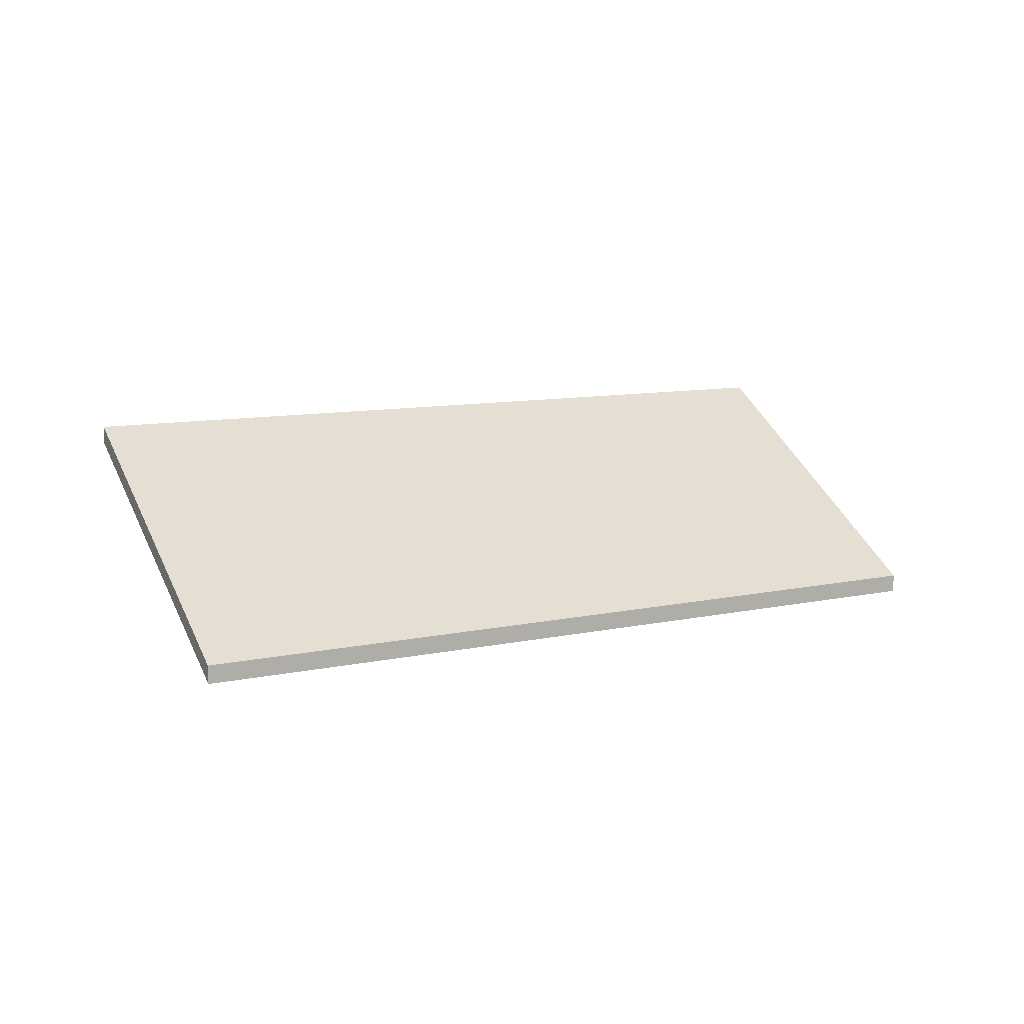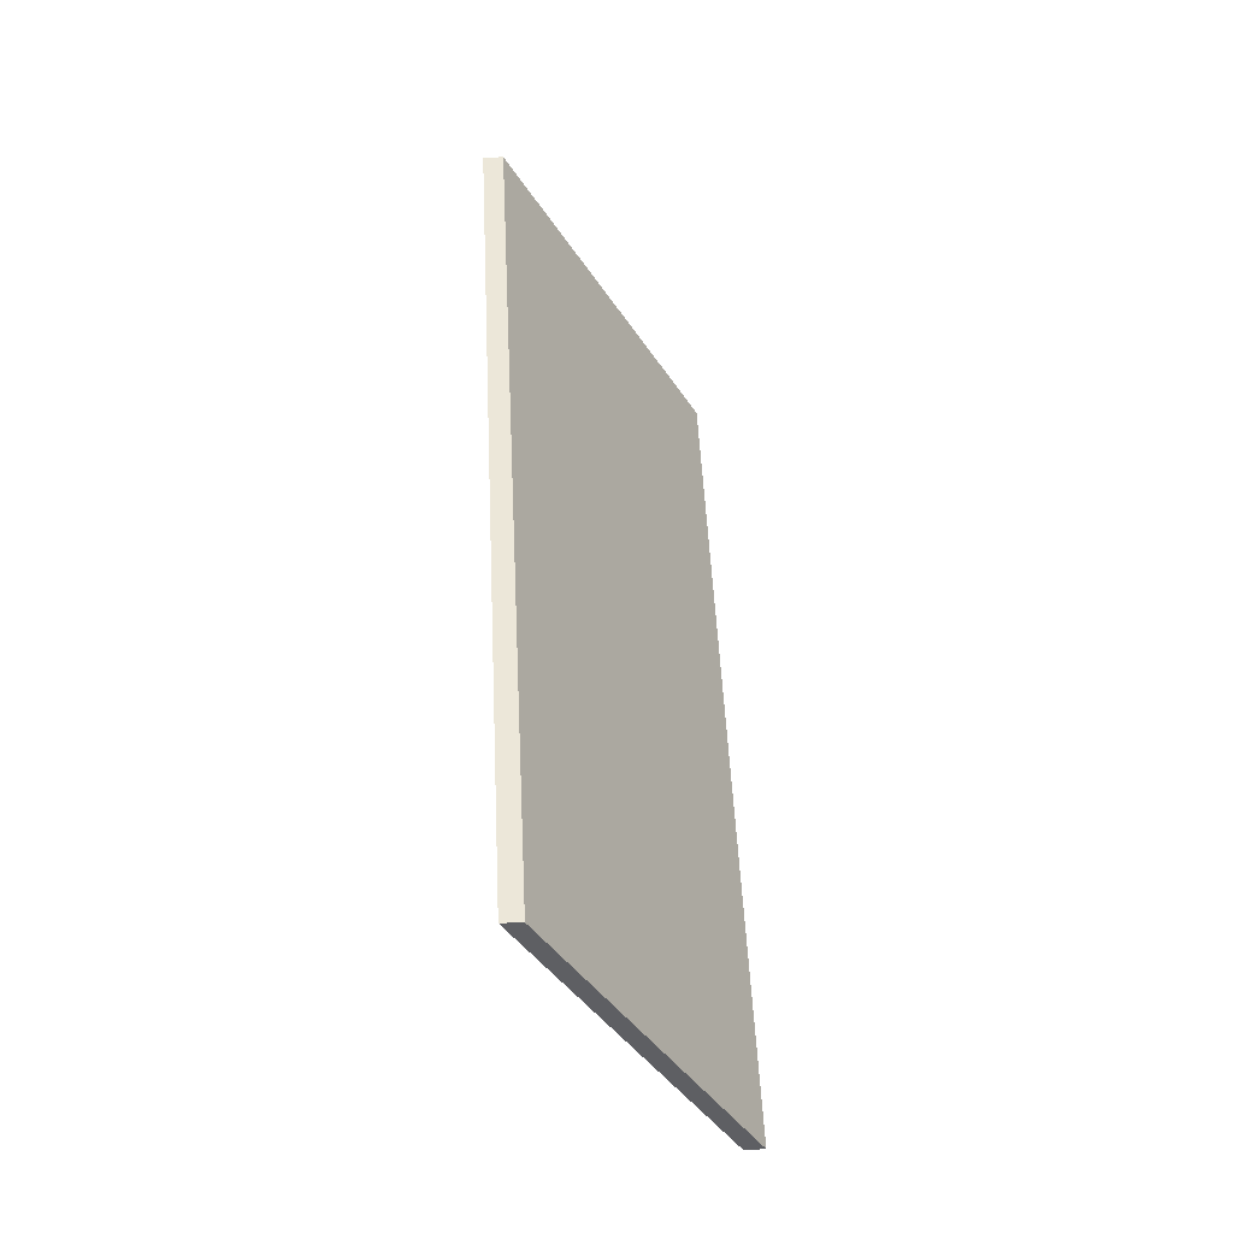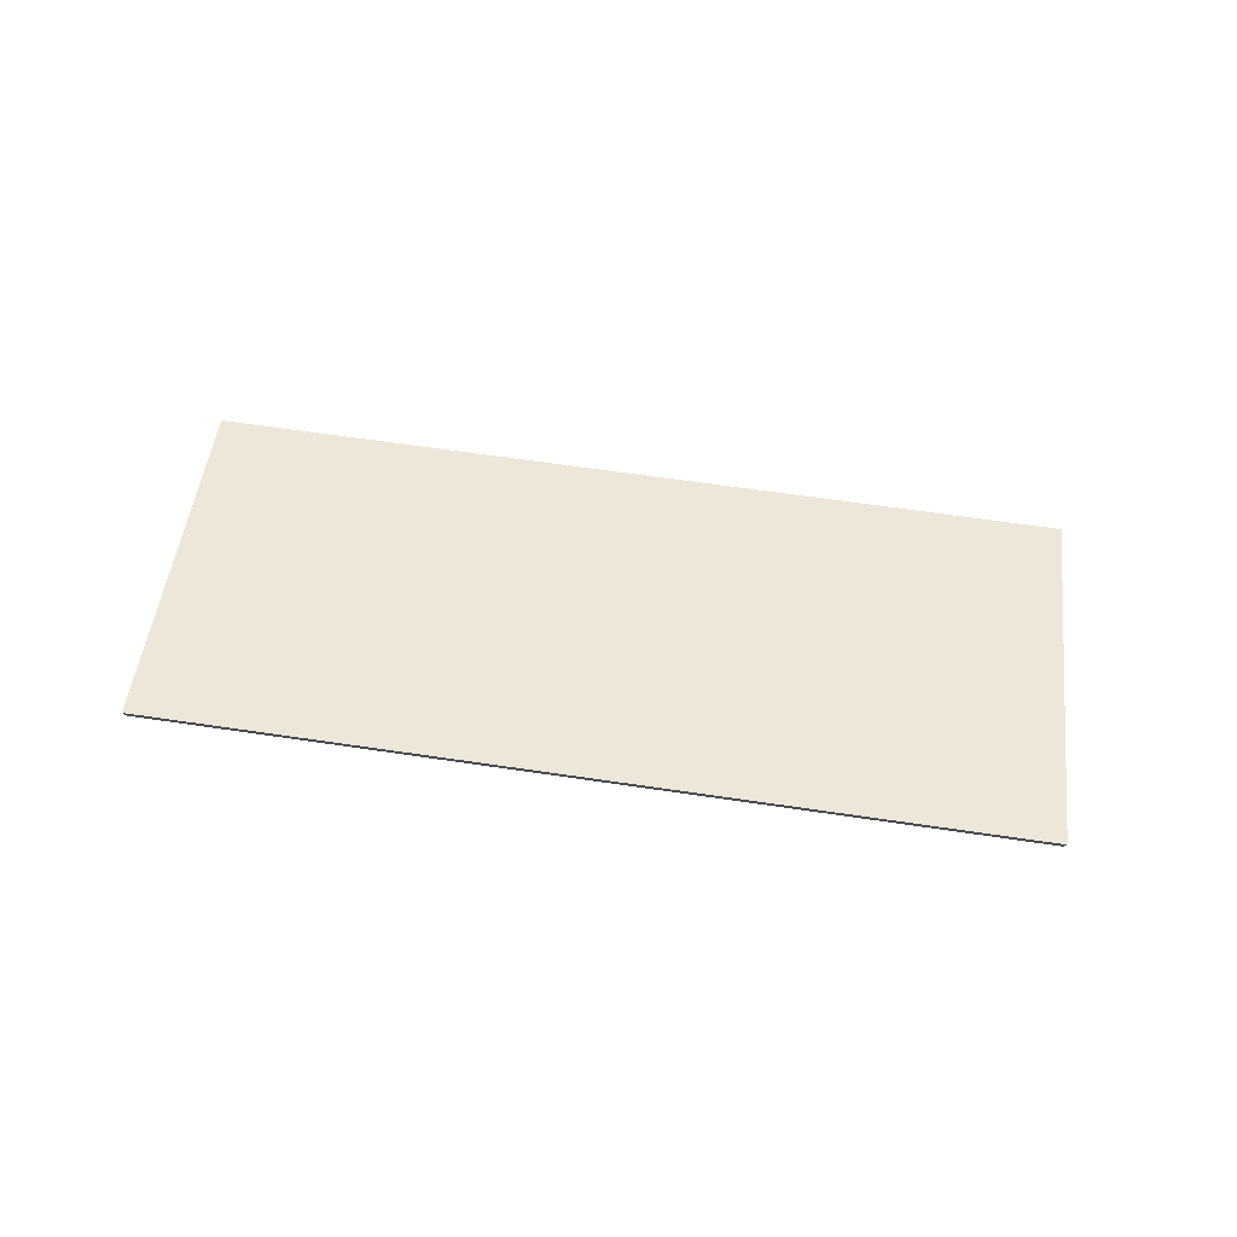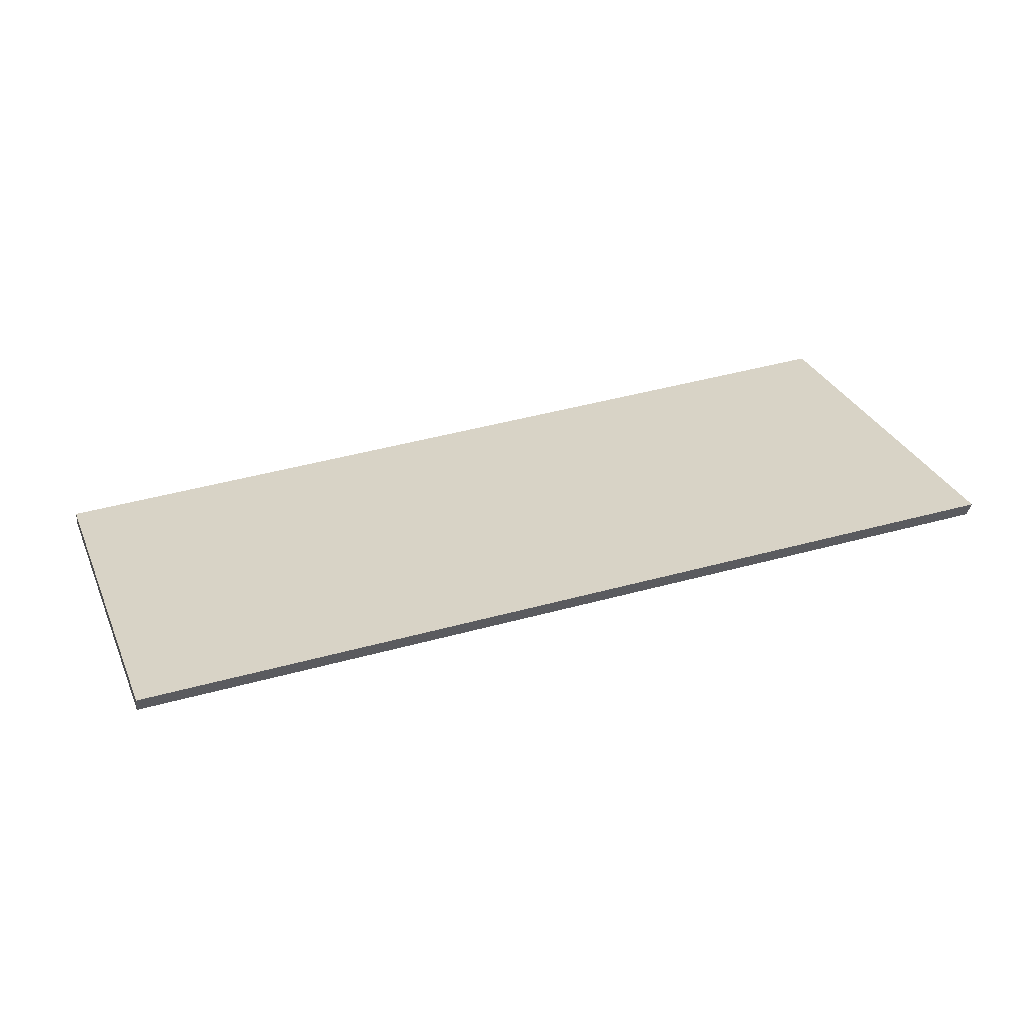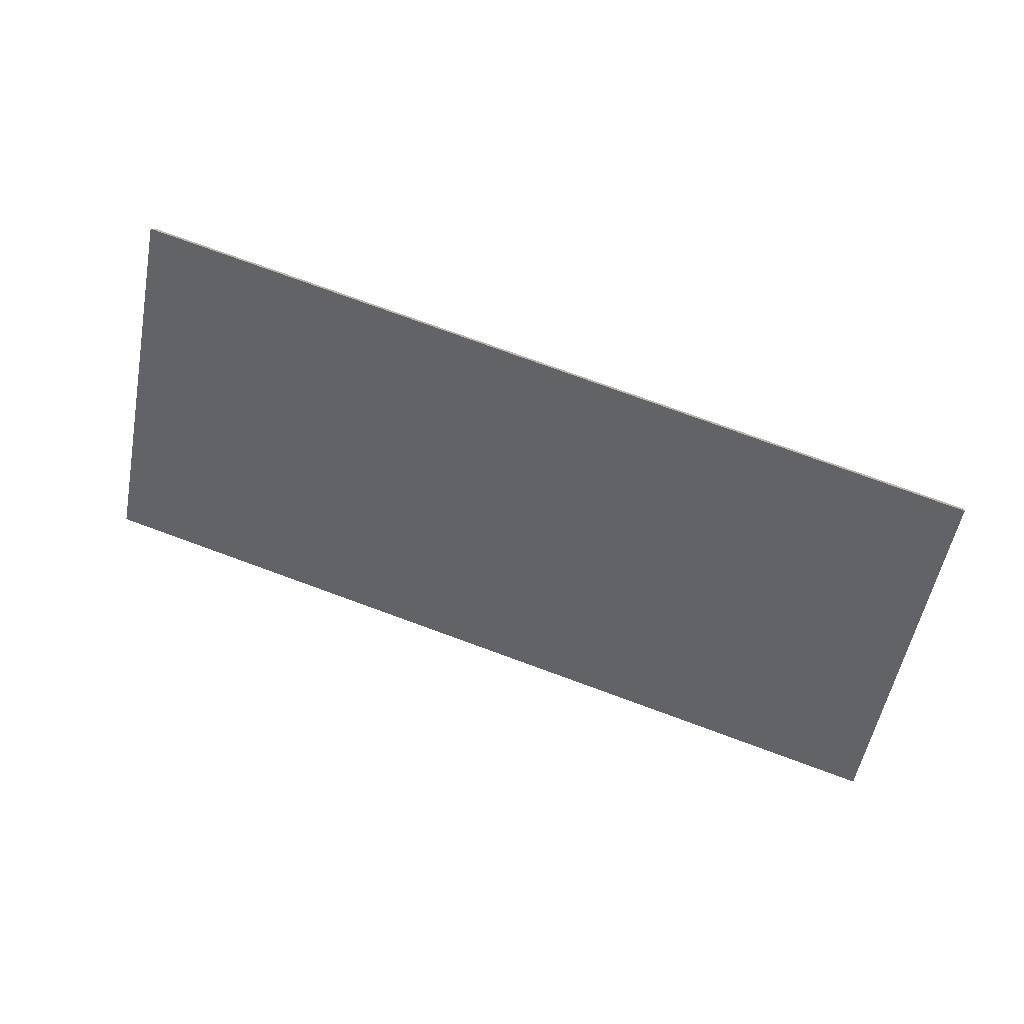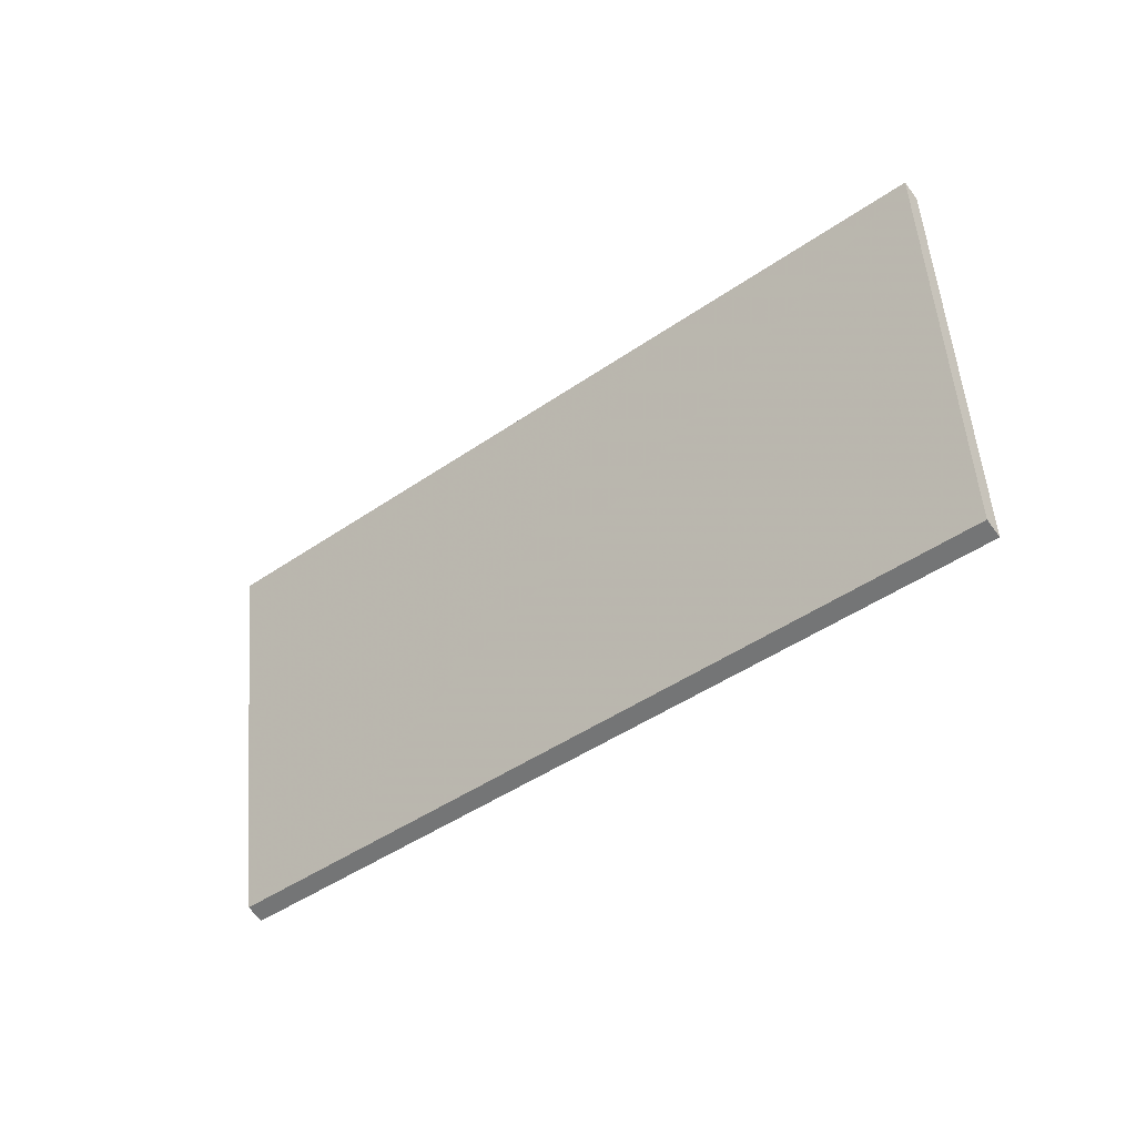
<metadata>
{"format":"obj","ext":"obj","renderer":"f3d","projection":"perspective","resolution":1024,"background":"white","views":[{"elev":10.7,"azim":-9.6,"up":"+Y"},{"elev":30.3,"azim":87.1,"up":"+Z"},{"elev":79.3,"azim":-153.9,"up":"+Y"},{"elev":-32.3,"azim":173.8,"up":"+Z"},{"elev":6.2,"azim":10.3,"up":"+Z"},{"elev":-70.2,"azim":36.9,"up":"+Z"}]}
</metadata>
<code>
v 1.991 -0.01281 5.032
v 2.003 -0.03509 5.069
v 2.096 -0.03509 5.038
v 2.084 -0.01322 5.002
v 1.991 -0.01496 5.032
v 2.084 -0.01537 5.002
v 2.096 -0.03724 5.038
v 2.003 -0.03724 5.069
v 2.084 -0.01537 5.002
v 1.991 -0.01496 5.032
v 1.991 -0.01281 5.032
v 2.084 -0.01322 5.002
v 2.096 -0.03724 5.038
v 2.084 -0.01537 5.002
v 2.084 -0.01322 5.002
v 2.096 -0.03509 5.038
v 2.003 -0.03724 5.069
v 2.096 -0.03724 5.038
v 2.096 -0.03509 5.038
v 2.003 -0.03509 5.069
v 1.991 -0.01496 5.032
v 2.003 -0.03724 5.069
v 2.003 -0.03509 5.069
v 1.991 -0.01281 5.032
f 1 2 3
f 1 3 4
f 5 6 7
f 5 7 8
f 9 10 11
f 9 11 12
f 13 14 15
f 13 15 16
f 17 18 19
f 17 19 20
f 21 22 23
f 21 23 24

</code>
